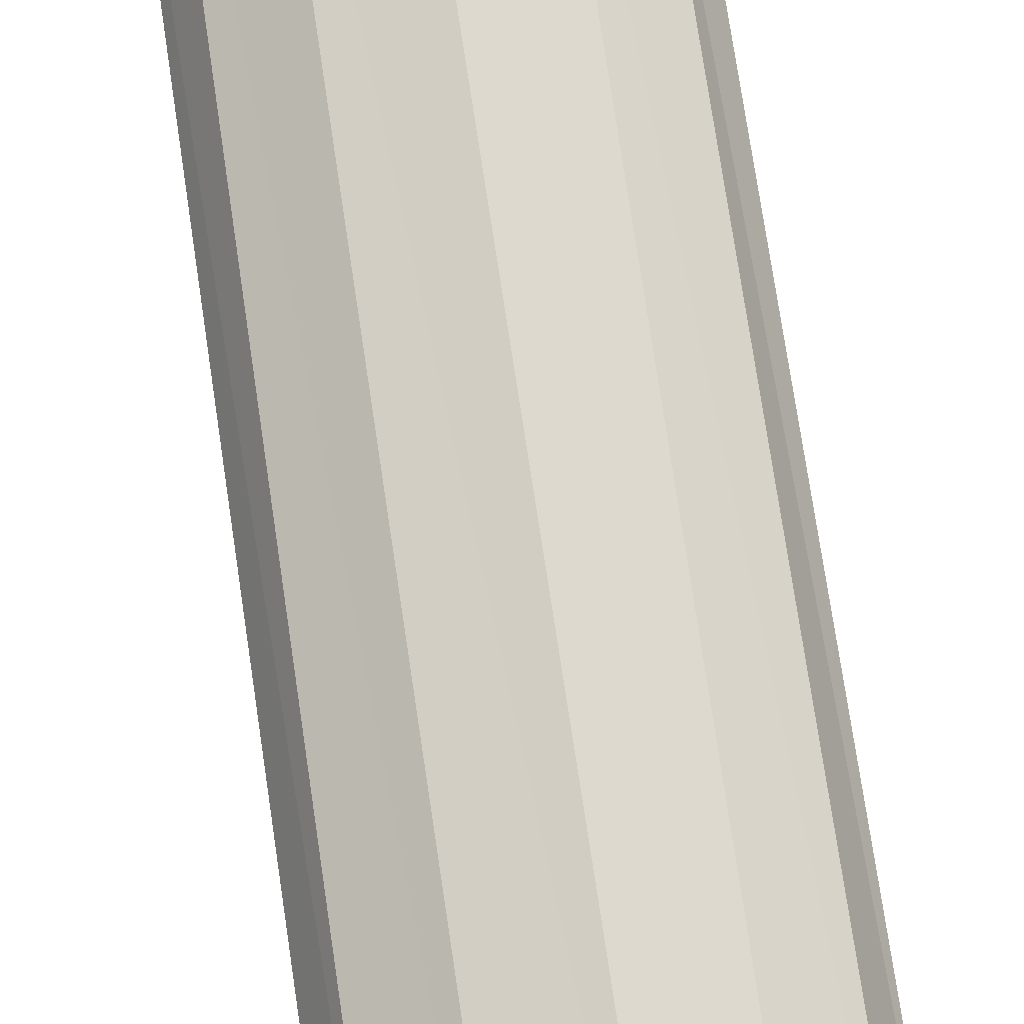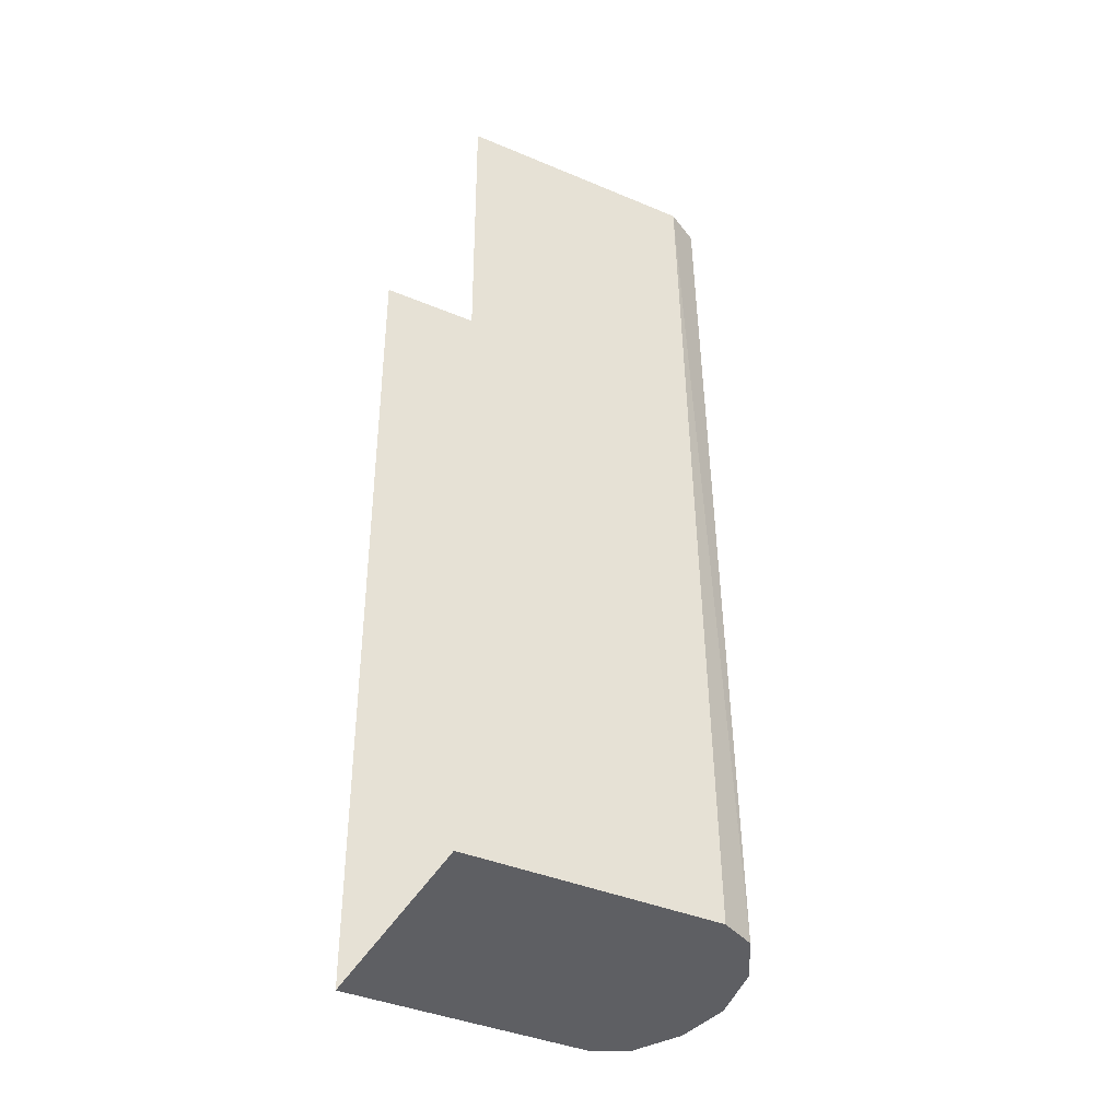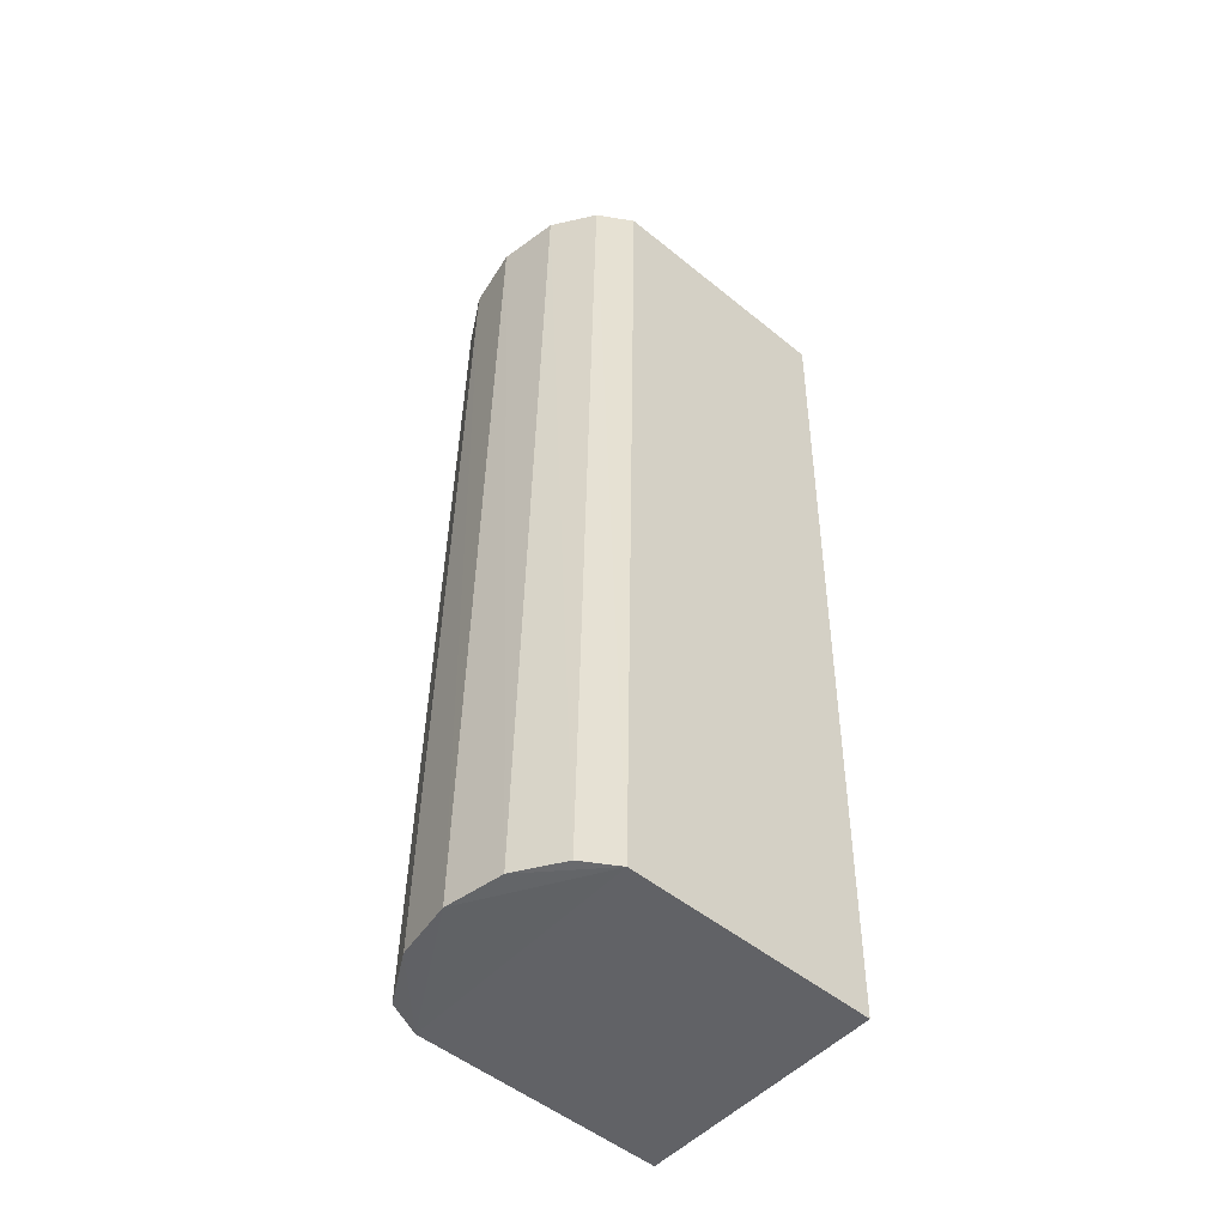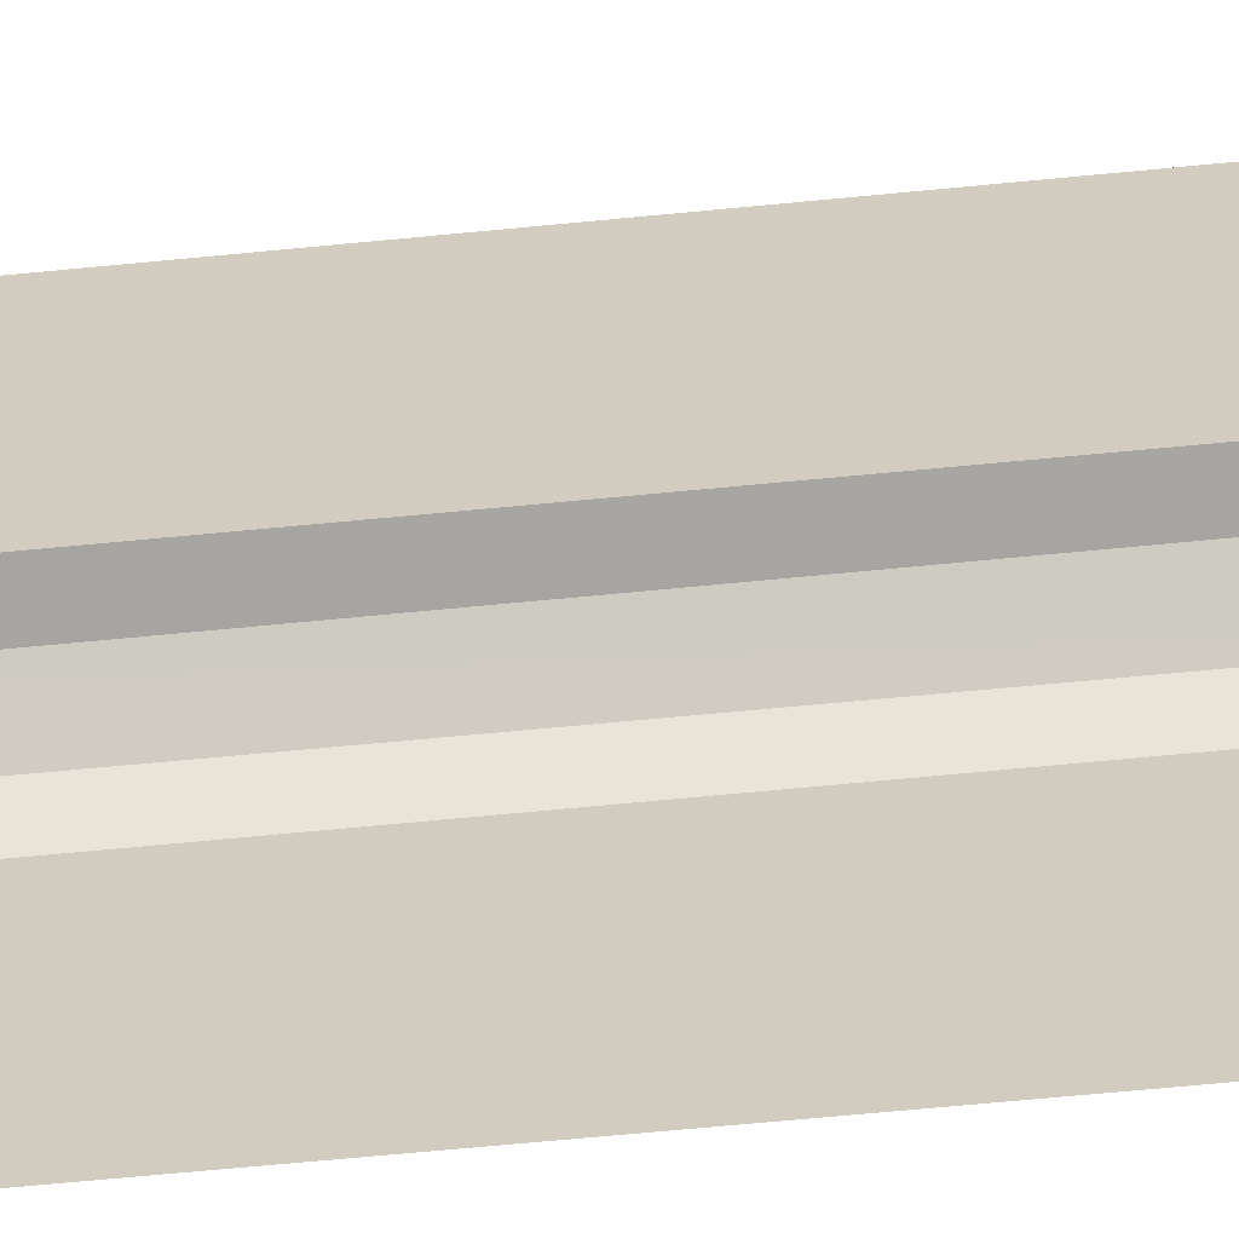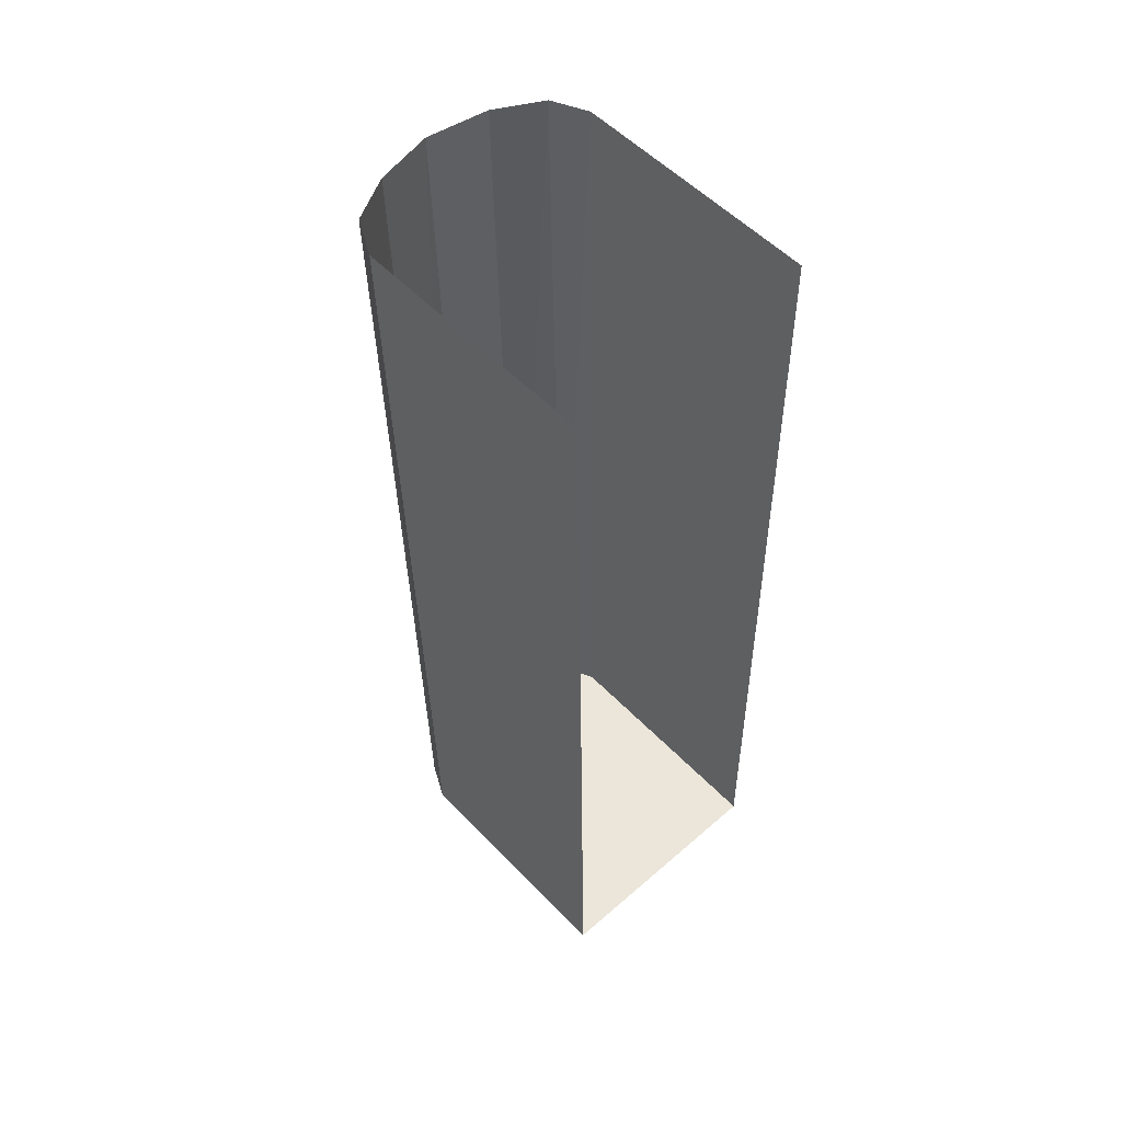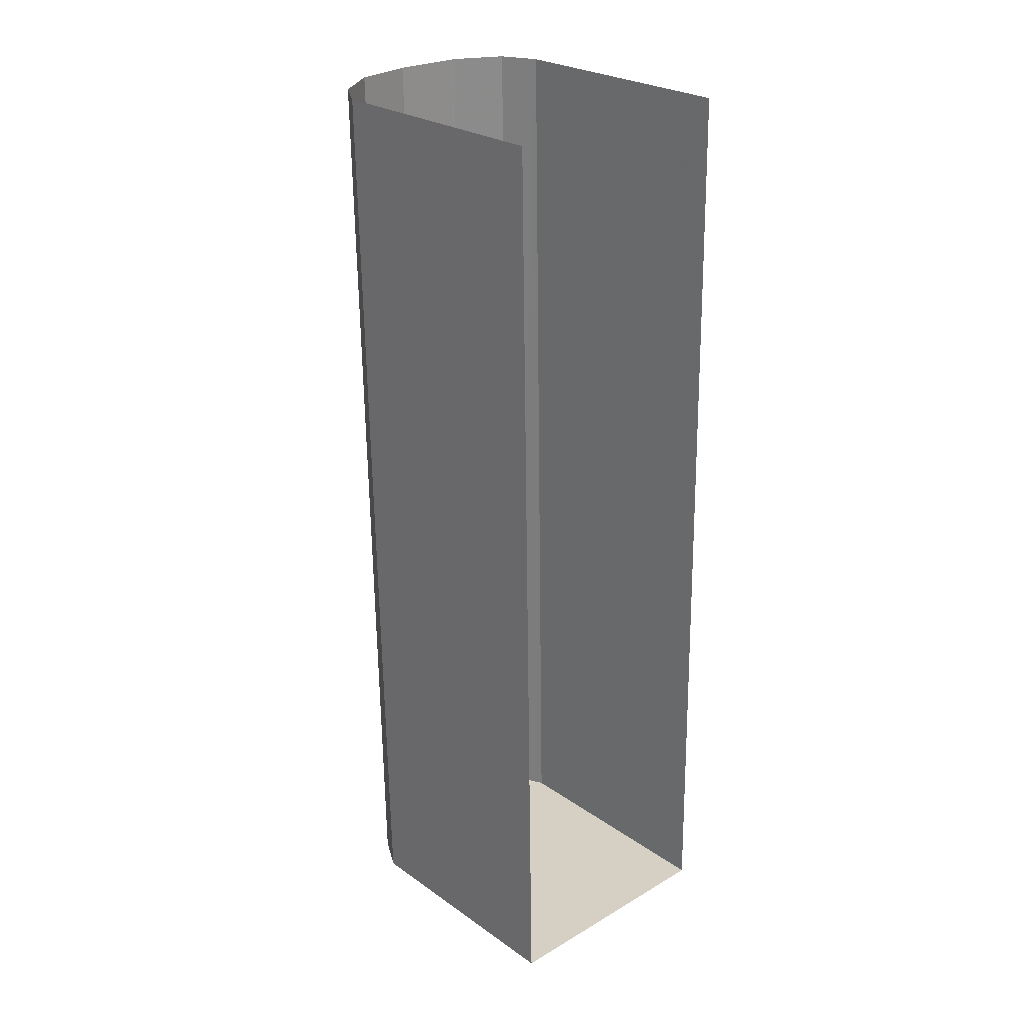
<metadata>
{"format":"obj","ext":"obj","renderer":"f3d","projection":"perspective","resolution":1024,"background":"white","views":[{"elev":73.4,"azim":-9.4,"up":"+Z"},{"elev":-40.9,"azim":-117.0,"up":"+Y"},{"elev":-51.3,"azim":48.6,"up":"+Y"},{"elev":-64.0,"azim":-85.4,"up":"+Z"},{"elev":54.6,"azim":137.6,"up":"+Y"},{"elev":25.9,"azim":138.1,"up":"+Y"}]}
</metadata>
<code>
v -2.251e+05 -1.262e+05 19.8
v -2.251e+05 -1.262e+05 19.8
v -2.251e+05 -1.262e+05 19.8
v -2.251e+05 -1.262e+05 19.8
v -2.251e+05 -1.262e+05 22.57
v -2.251e+05 -1.262e+05 22.57
v -2.251e+05 -1.262e+05 22.84
v -2.251e+05 -1.262e+05 22.84
v -2.251e+05 -1.262e+05 22.23
v -2.251e+05 -1.262e+05 22.23
v -2.251e+05 -1.262e+05 22.57
v -2.251e+05 -1.262e+05 22.57
v -2.251e+05 -1.262e+05 22.84
v -2.251e+05 -1.262e+05 22.84
v -2.251e+05 -1.262e+05 22.94
v -2.251e+05 -1.262e+05 22.94
v -2.251e+05 -1.262e+05 22.23
v -2.251e+05 -1.262e+05 22.23
f 1 2 3
f 4 1 3
f 18 4 9
f 7 6 18
f 4 3 9
f 15 7 18
f 14 9 12
f 14 15 9
f 15 18 9
f 5 6 7
f 8 5 7
f 9 10 11
f 12 9 11
f 12 11 13
f 14 12 13
f 8 7 15
f 16 8 15
f 17 18 6
f 5 17 6
f 14 13 16
f 15 14 16
f 10 2 17
f 13 11 10
f 2 1 17
f 16 13 10
f 8 17 5
f 8 16 17
f 16 10 17
f 10 3 2
f 10 9 3
f 18 1 4
f 18 17 1

</code>
